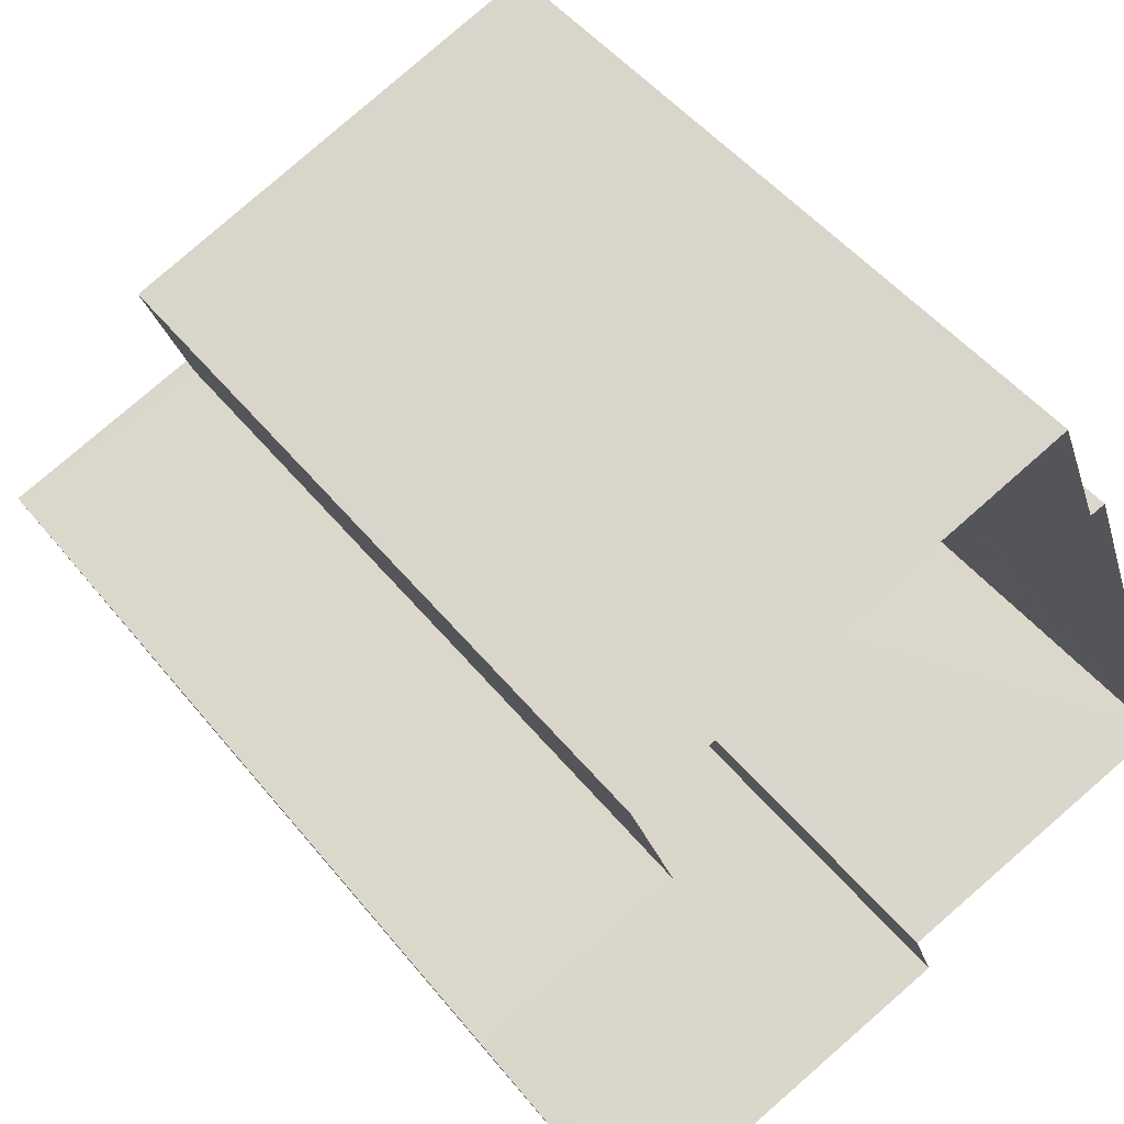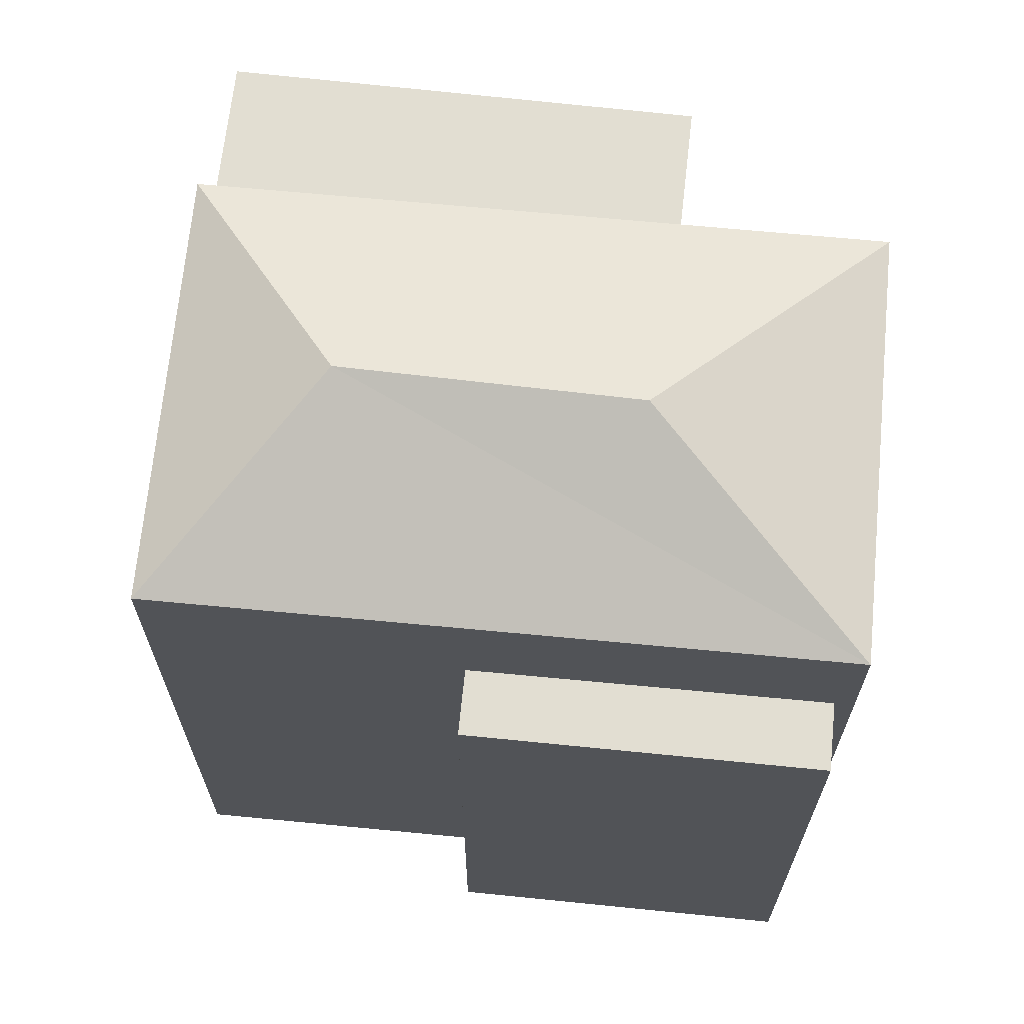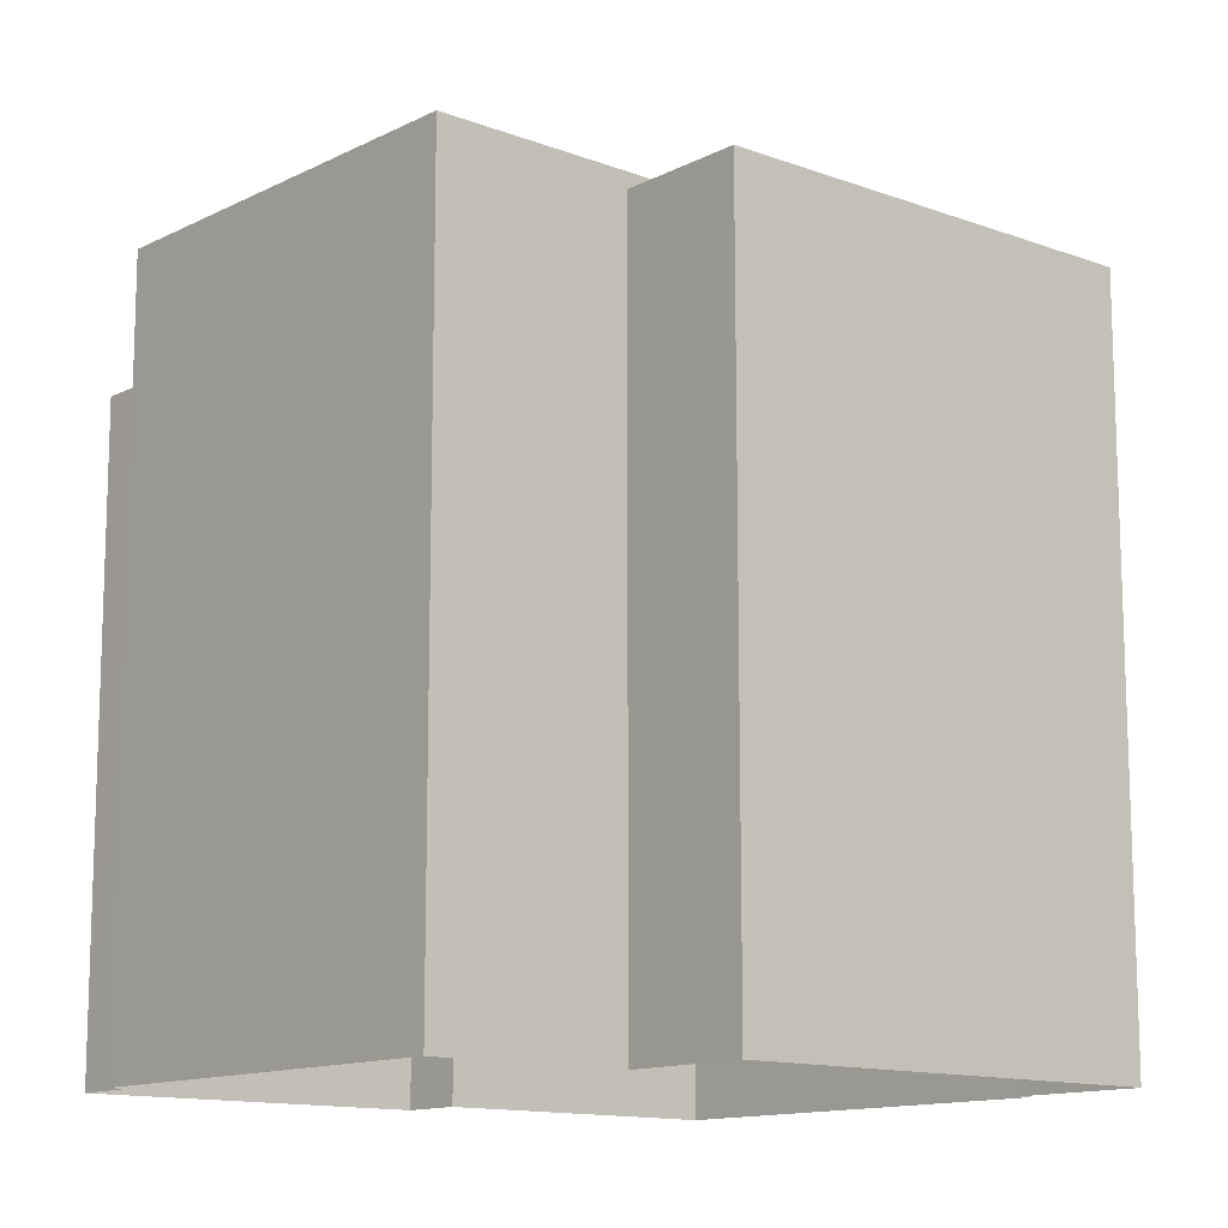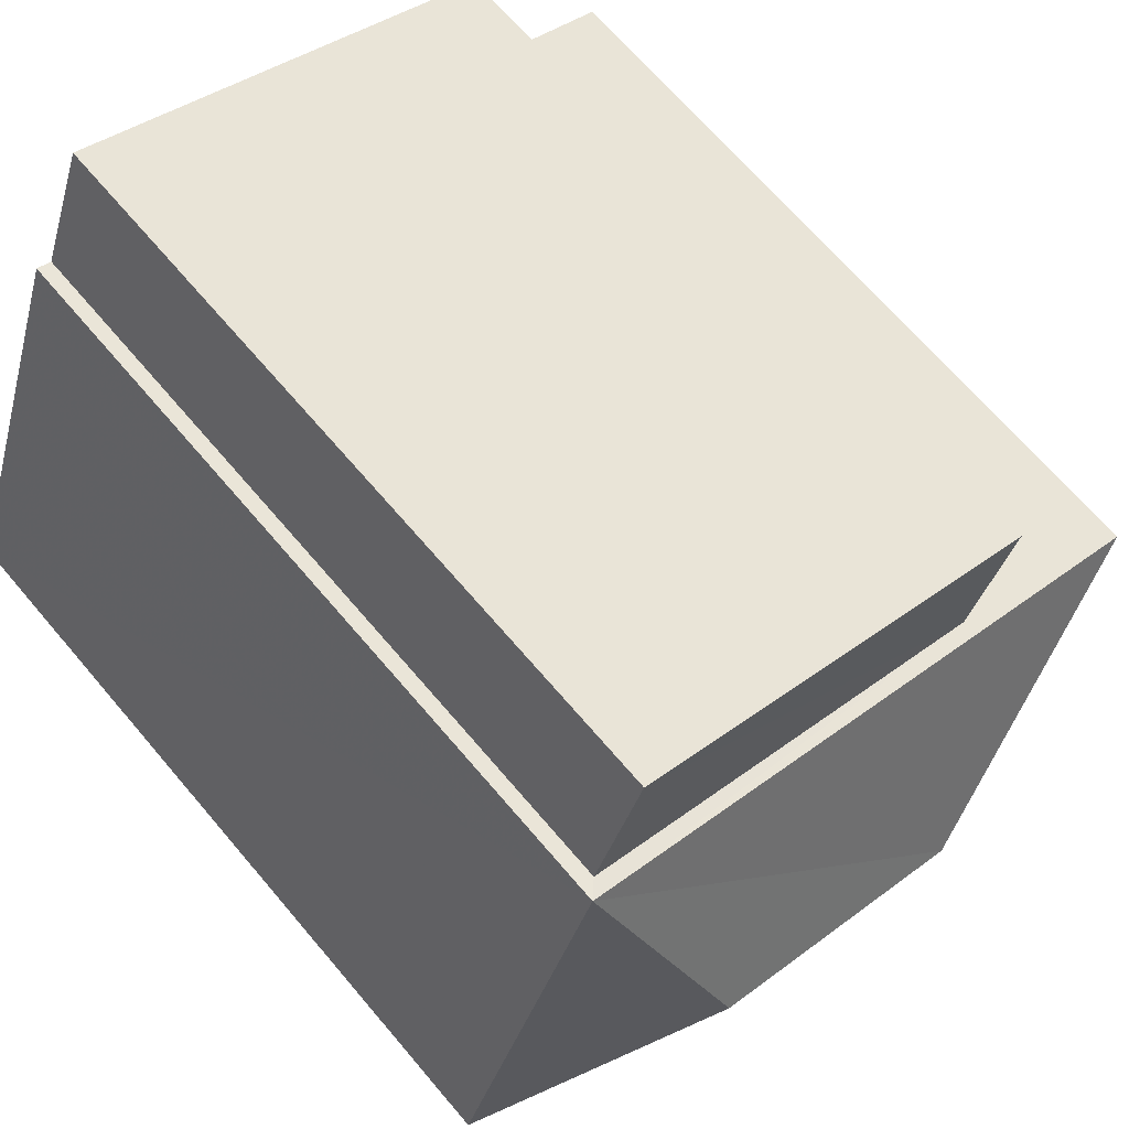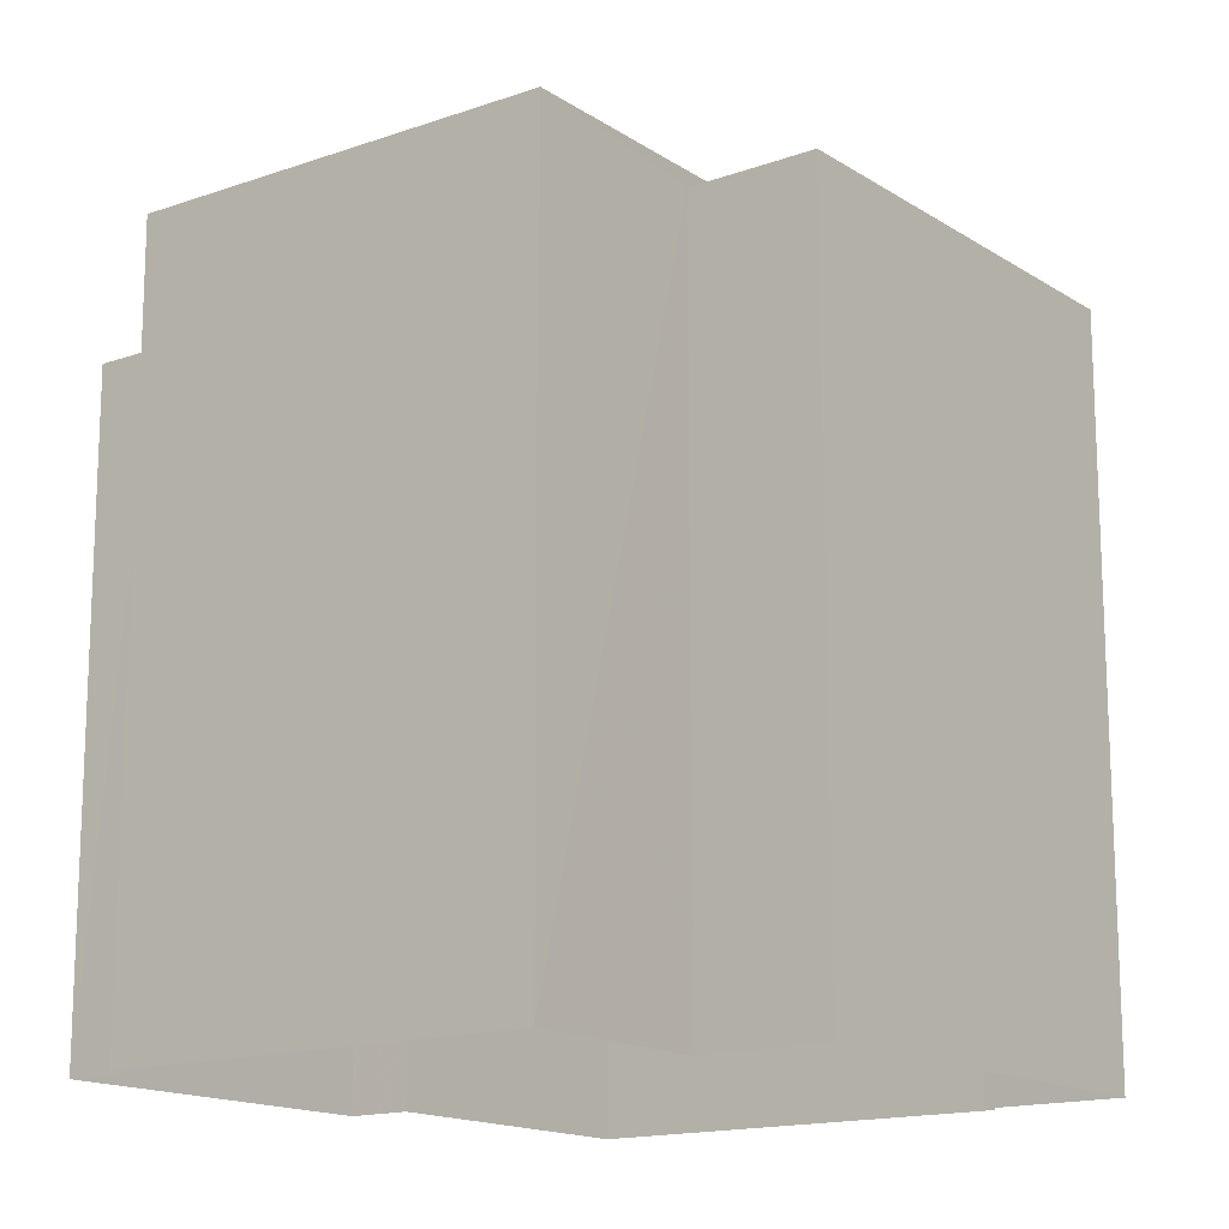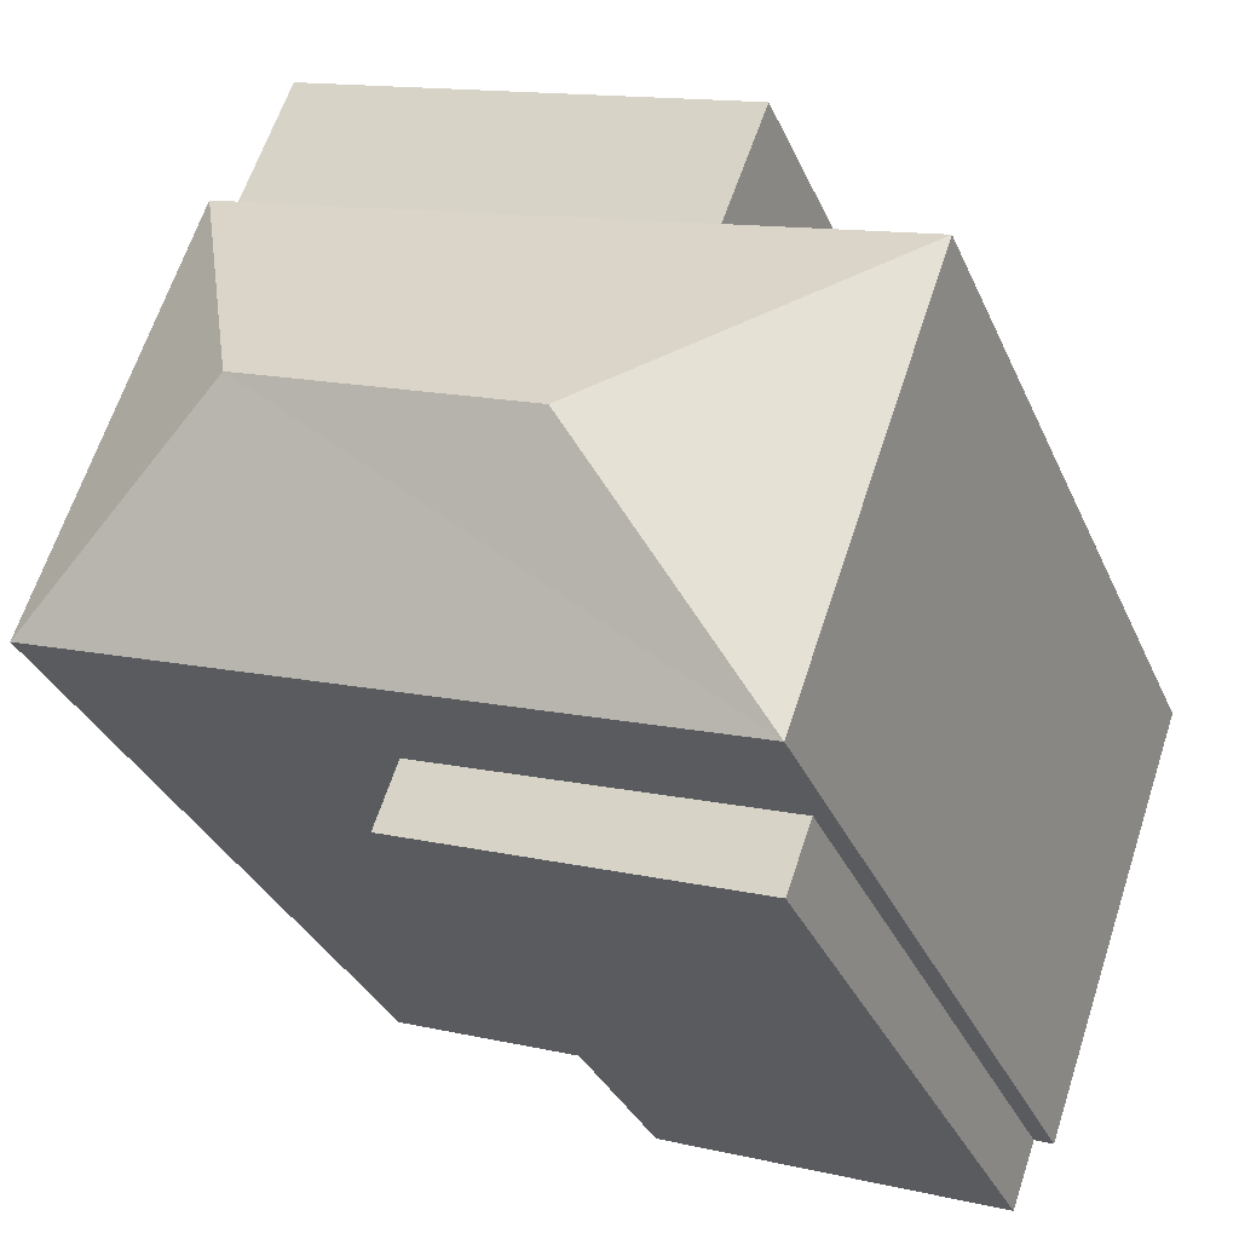
<metadata>
{"format":"obj","ext":"obj","renderer":"f3d","projection":"perspective","resolution":1024,"background":"white","views":[{"elev":48.0,"azim":143.4,"up":"+Y"},{"elev":68.0,"azim":-14.0,"up":"+Z"},{"elev":-12.9,"azim":119.2,"up":"+Z"},{"elev":67.3,"azim":-40.2,"up":"+Y"},{"elev":-15.5,"azim":106.9,"up":"+Z"},{"elev":-32.6,"azim":21.0,"up":"+Y"}]}
</metadata>
<code>
v -9451 -3.742e+04 30.75
v -9451 -3.742e+04 30.75
v -9449 -3.741e+04 30.75
v -9452 -3.741e+04 30.75
v -9457 -3.741e+04 30.76
v -9451 -3.741e+04 30.75
v -9456 -3.742e+04 30.75
v -9452 -3.742e+04 30.75
v -9456 -3.742e+04 30.75
v -9459 -3.742e+04 30.76
v -9458 -3.741e+04 30.76
v -9457 -3.741e+04 30.76
v -9456 -3.742e+04 38.83
v -9456 -3.742e+04 38.83
v -9452 -3.742e+04 38.83
v -9451 -3.742e+04 38.83
v -9451 -3.742e+04 40.36
v -9456 -3.741e+04 41.57
v -9459 -3.742e+04 40.36
v -9453 -3.741e+04 41.57
v -9458 -3.741e+04 40.36
v -9449 -3.741e+04 40.36
v -9452 -3.741e+04 40.15
v -9451 -3.741e+04 40.15
v -9457 -3.741e+04 40.16
v -9457 -3.741e+04 40.16
f 1 2 3
f 3 2 4
f 5 6 4
f 7 2 8
f 7 8 9
f 10 11 12
f 12 5 4
f 10 12 7
f 4 2 7
f 12 4 7
f 13 14 15
f 16 13 15
f 17 18 19
f 20 18 17
f 18 20 21
f 21 20 22
f 20 17 22
f 18 21 19
f 23 24 25
f 26 23 25
f 16 15 8
f 2 16 8
f 15 9 8
f 15 14 9
f 13 9 14
f 13 7 9
f 2 1 16
f 1 17 16
f 7 13 10
f 13 17 19
f 16 17 13
f 10 13 19
f 12 11 26
f 11 21 26
f 4 23 3
f 23 21 22
f 26 21 23
f 3 23 22
f 10 21 11
f 10 19 21
f 22 1 3
f 22 17 1
f 12 25 5
f 12 26 25
f 24 6 5
f 25 24 5
f 4 6 24
f 23 4 24

</code>
